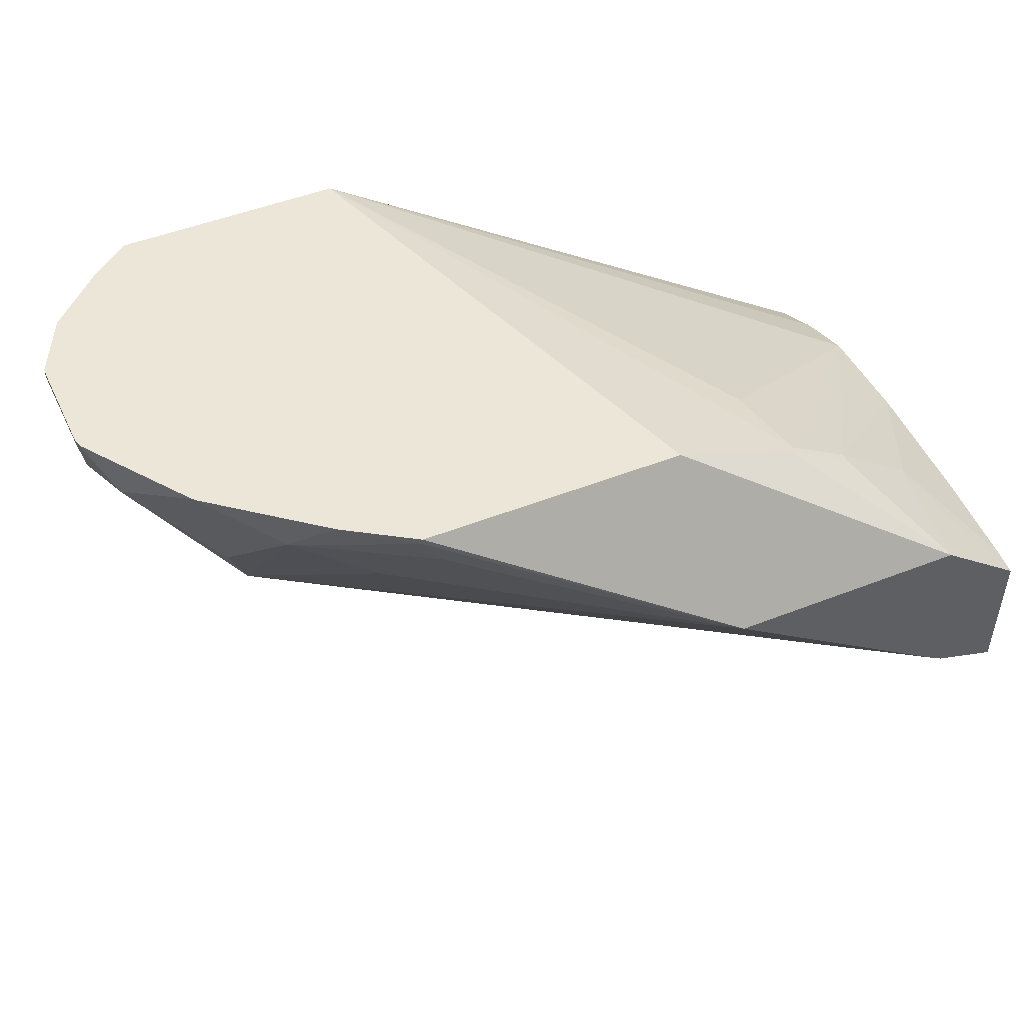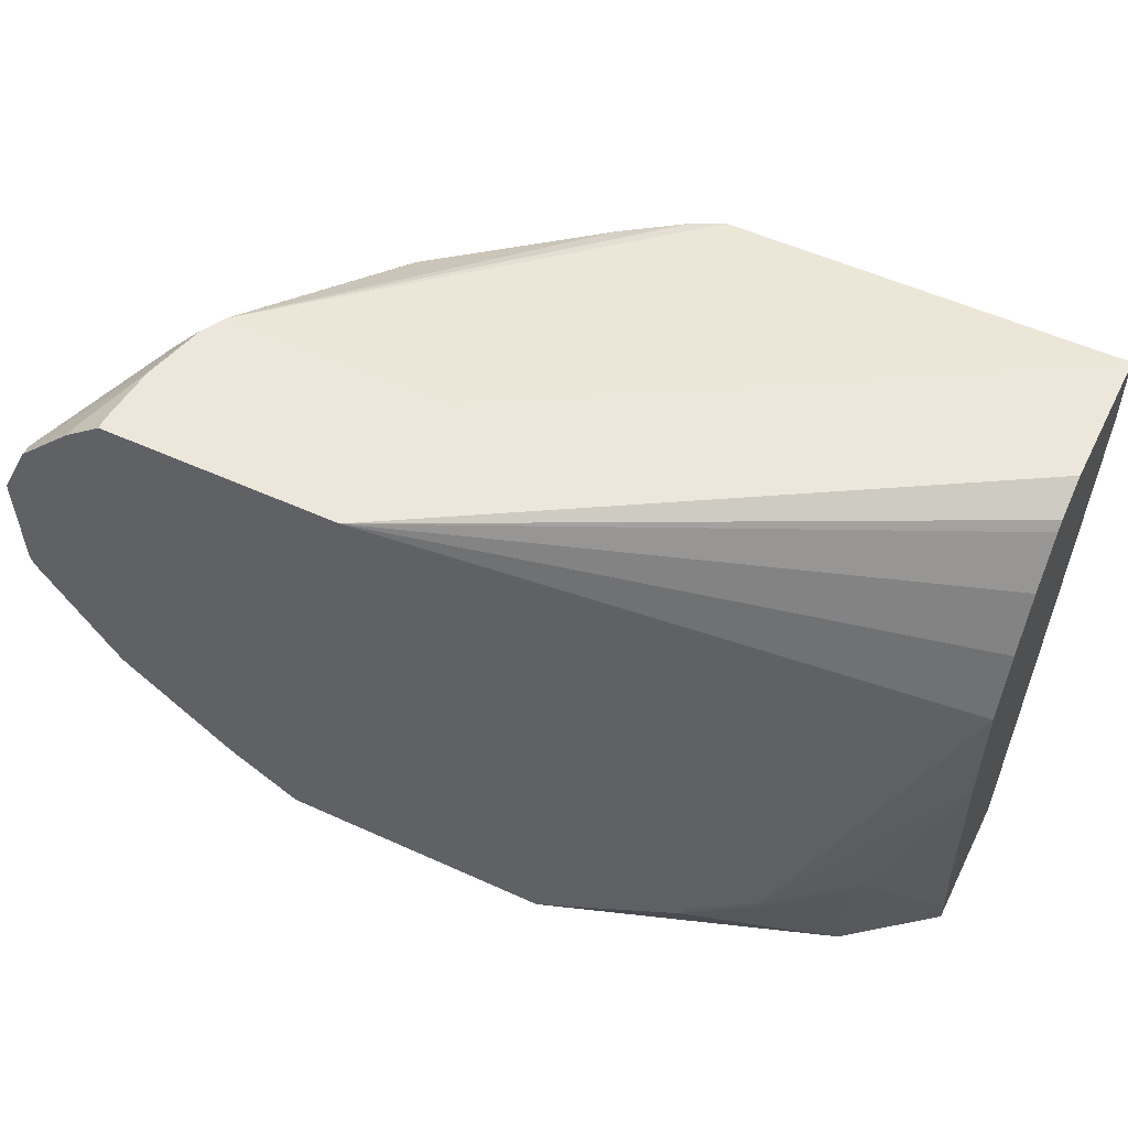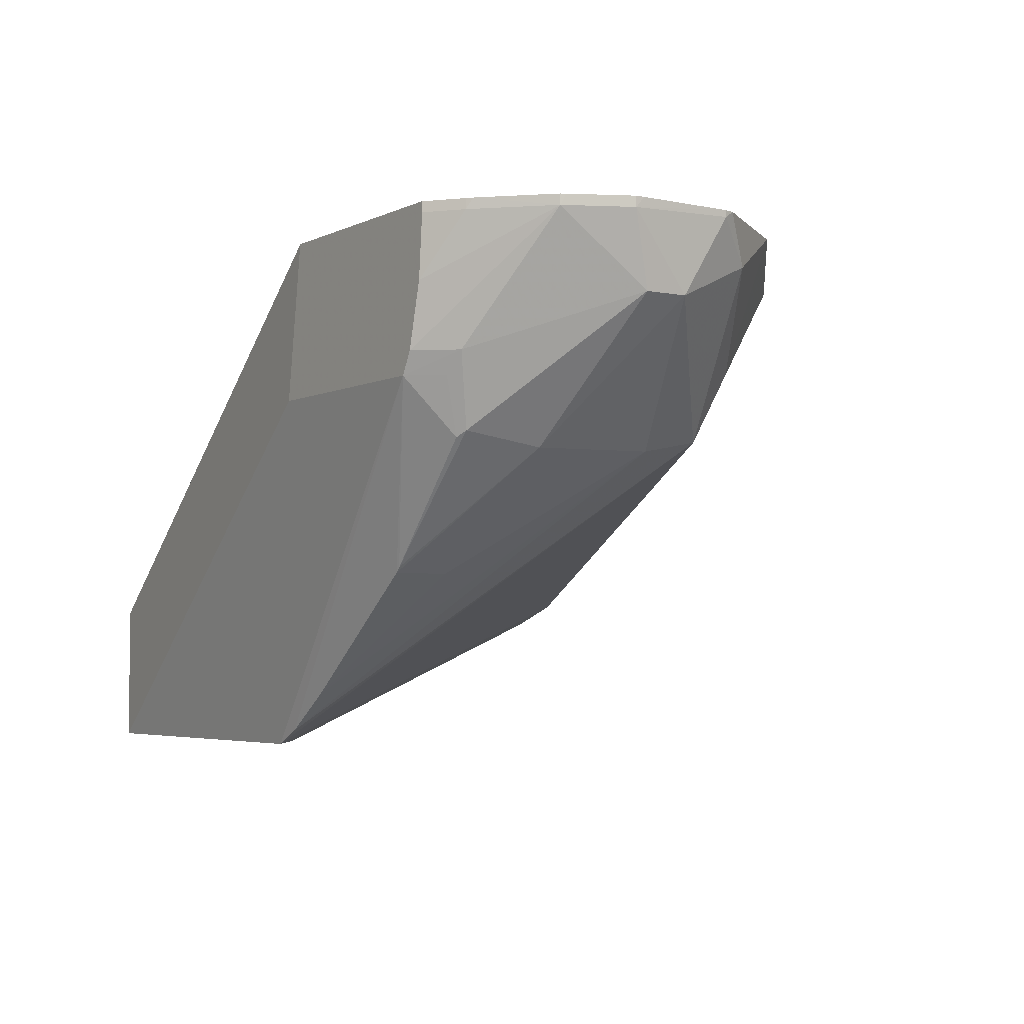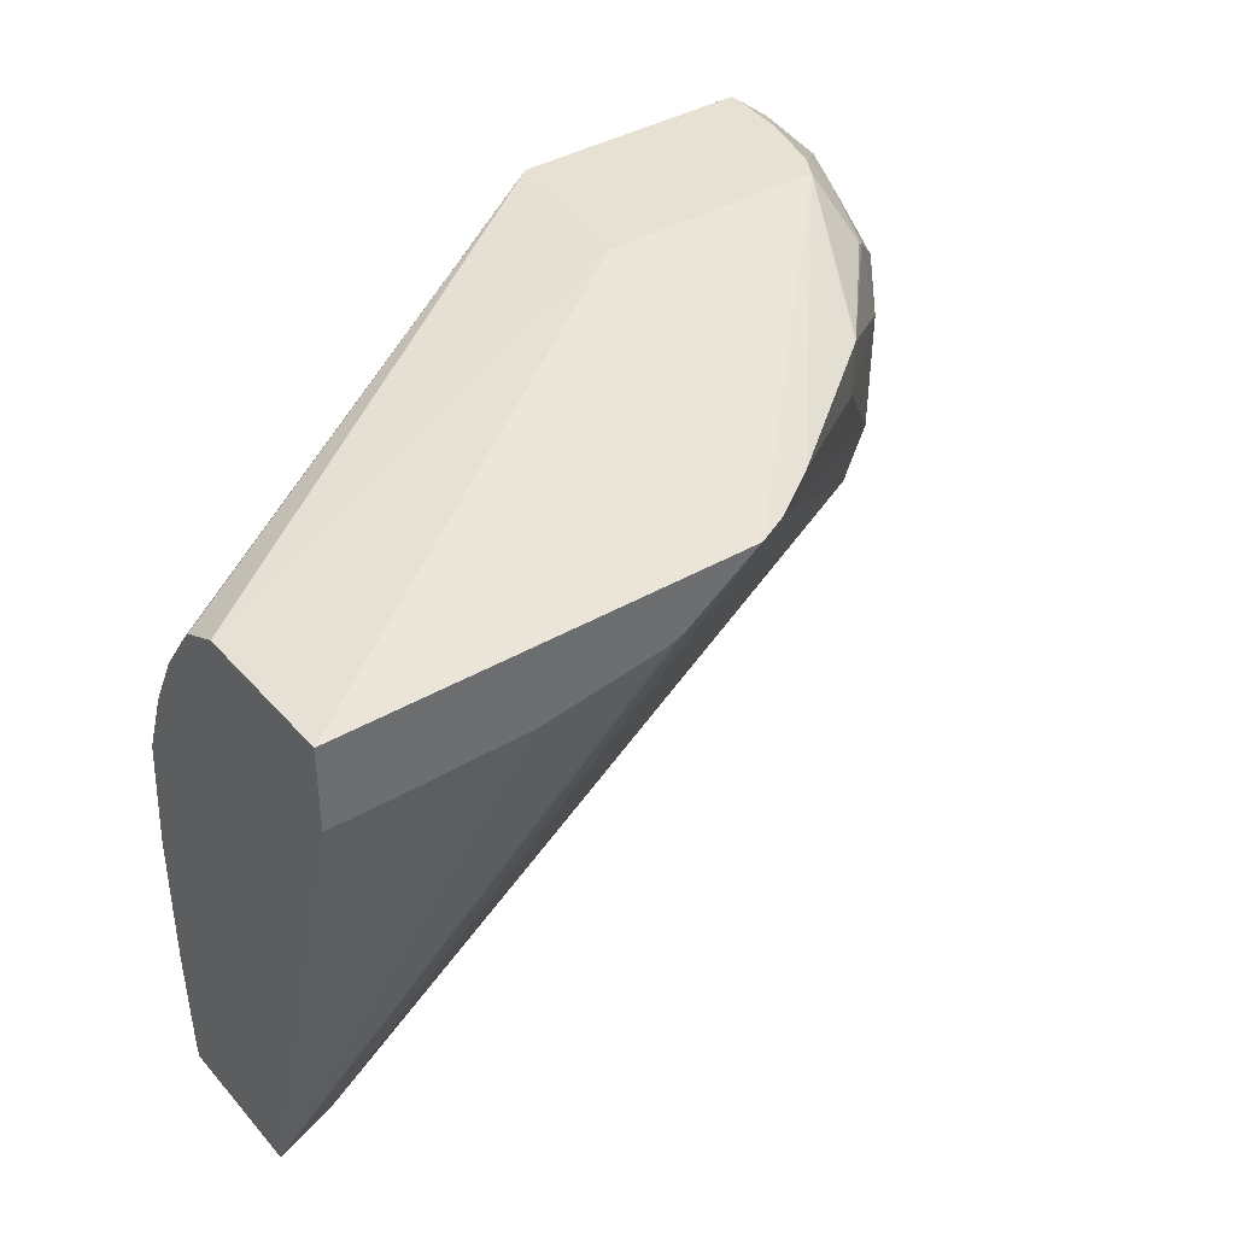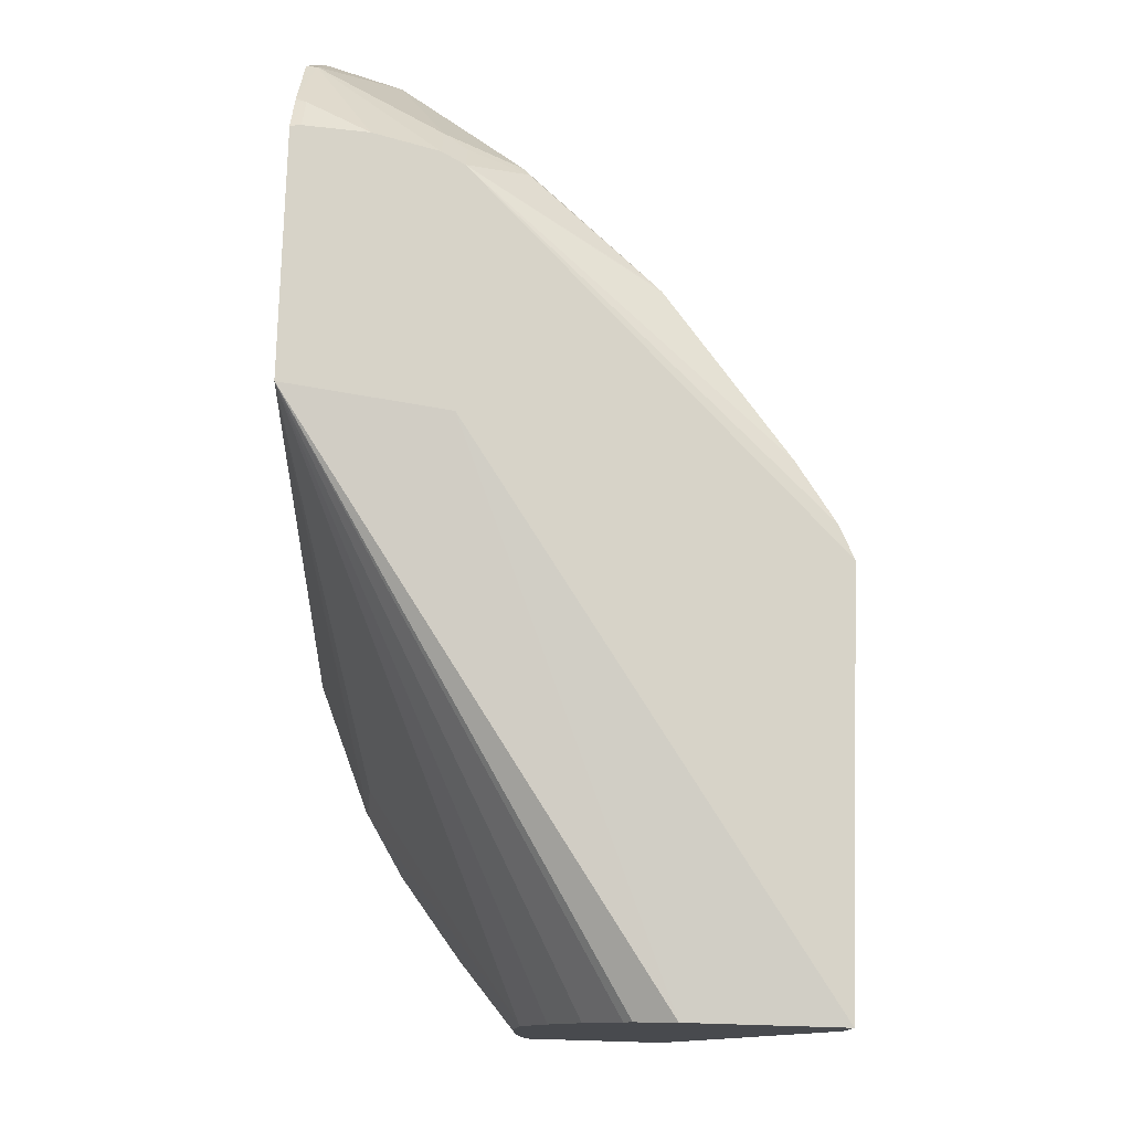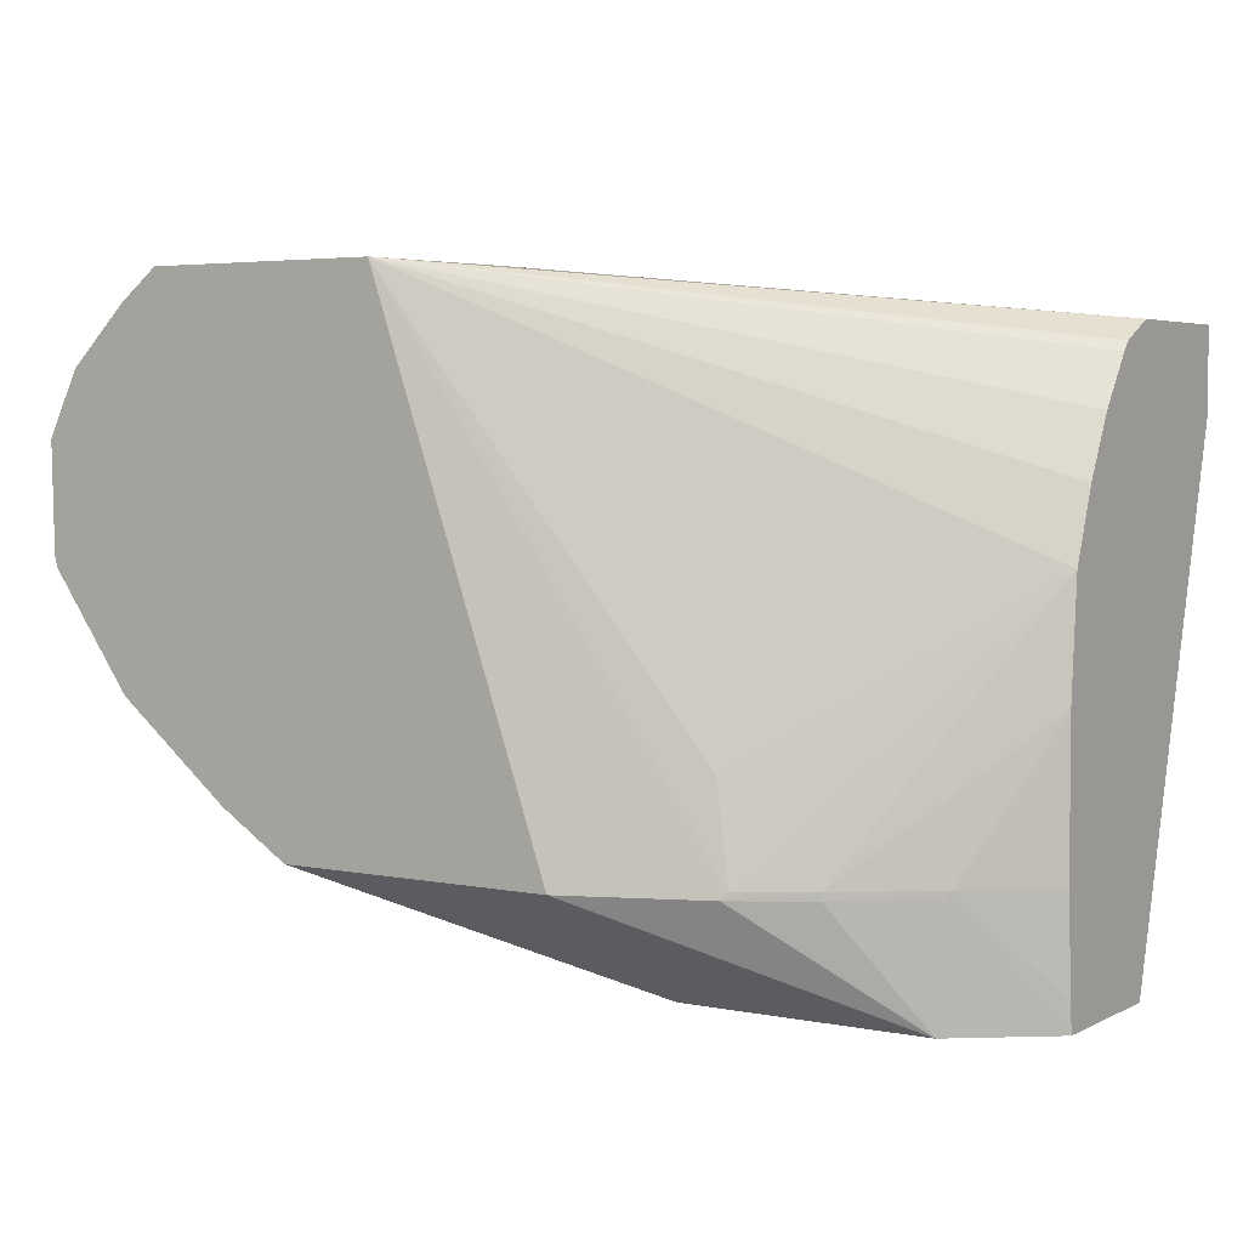
<metadata>
{"format":"obj","ext":"obj","renderer":"f3d","projection":"perspective","resolution":1024,"background":"white","views":[{"elev":49.1,"azim":156.5,"up":"+Y"},{"elev":53.3,"azim":-154.0,"up":"+Z"},{"elev":-4.1,"azim":56.3,"up":"+Y"},{"elev":38.9,"azim":-36.3,"up":"+Z"},{"elev":77.0,"azim":-88.3,"up":"+Z"},{"elev":4.2,"azim":-147.0,"up":"+Z"}]}
</metadata>
<code>
v -0.01552 -0.008991 -0.01757
v -0.01552 -0.007363 -0.01757
v -0.01478 -0.008741 -0.01757
v -0.01184 -0.01055 -0.01168
v -0.012 -0.01055 -0.01175
v -0.01339 -0.01055 -0.01197
v -0.0148 -0.01055 -0.01199
v -0.01552 -0.01055 -0.01199
v -0.01552 -0.007333 -0.01726
v -0.01463 -0.006537 -0.0163
v -0.01454 -0.006592 -0.01757
v -0.01101 -0.01055 -0.01108
v -0.01164 -0.01055 -0.01153
v -0.01463 -0.008637 -0.01757
v -0.006965 -0.007104 -0.01417
v -0.01552 -0.01055 -0.01108
v -0.01552 -0.007271 -0.01621
v -0.01469 -0.006575 -0.01621
v -0.01375 -0.005874 -0.0163
v -0.01298 -0.005406 -0.0163
v -0.01152 -0.004818 -0.0163
v -0.0118 -0.006592 -0.01757
v -0.01065 -0.01038 -0.01108
v -0.007212 -0.006592 -0.01051
v -0.00812 -0.005904 -0.0157
v -0.007179 -0.005267 -0.01541
v -0.006705 -0.006344 -0.01443
v -0.005735 -0.00533 -0.01388
v -0.005552 -0.005754 -0.01294
v -0.006839 -0.007258 -0.01339
v -0.01552 -0.0089 -0.01108
v -0.009765 -0.006592 -0.01051
v -0.01552 -0.007268 -0.016
v -0.01552 -0.007259 -0.0148
v -0.01552 -0.007259 -0.01459
v -0.01375 -0.005871 -0.01621
v -0.01305 -0.005445 -0.01621
v -0.009515 -0.004818 -0.01051
v -0.008438 -0.004818 -0.0163
v -0.008454 -0.004904 -0.0163
v -0.00865 -0.005248 -0.0163
v -0.01001 -0.009942 -0.01108
v -0.008288 -0.008597 -0.01108
v -0.008235 -0.008539 -0.01108
v -0.007068 -0.007217 -0.01108
v -0.006905 -0.006592 -0.01086
v -0.006714 -0.006344 -0.01092
v -0.007076 -0.006344 -0.01051
v -0.007647 -0.004818 -0.0158
v -0.006392 -0.004818 -0.0148
v -0.00636 -0.004818 -0.01477
v -0.005454 -0.004818 -0.01351
v -0.00543 -0.00489 -0.0134
v -0.005404 -0.004935 -0.0122
v -0.005552 -0.005754 -0.01245
v -0.006845 -0.007292 -0.01198
v -0.008288 -0.008597 -0.0117
v -0.01552 -0.008472 -0.01129
v -0.01552 -0.007361 -0.01335
v -0.01288 -0.00553 -0.01521
v -0.01552 -0.007652 -0.01259
v -0.01552 -0.007994 -0.01194
v -0.01552 -0.008385 -0.01139
v -0.006846 -0.004818 -0.01051
v -0.006974 -0.007149 -0.01114
v -0.0069 -0.006918 -0.01108
v -0.005753 -0.004935 -0.01149
v -0.006895 -0.005634 -0.01051
v -0.005426 -0.004818 -0.0134
v -0.005401 -0.004818 -0.0123
v -0.005403 -0.004818 -0.0122
v -0.006836 -0.004935 -0.01051
v -0.006458 -0.004935 -0.0108
v -0.006459 -0.004818 -0.01081
v -0.005723 -0.004818 -0.01155
v -0.005754 -0.004818 -0.01149
v -0.006399 -0.004818 -0.01086
f 39 49 40
f 42 57 43
f 1 58 63
f 1 63 62
f 1 59 35
f 1 35 34
f 16 32 31
f 17 33 18
f 29 54 55
f 29 55 56
f 67 77 73
f 67 73 68
f 21 49 39
f 22 39 40
f 1 5 6
f 1 6 7
f 15 26 27
f 21 50 49
f 3 14 15
f 3 15 12
f 1 16 31
f 1 31 58
f 9 17 18
f 9 18 10
f 36 59 37
f 37 59 60
f 29 53 54
f 28 53 29
f 18 35 36
f 18 36 19
f 1 17 9
f 1 9 2
f 26 49 50
f 26 50 51
f 4 16 8
f 4 8 7
f 64 72 73
f 20 37 38
f 67 75 76
f 24 48 68
f 21 75 71
f 45 65 66
f 31 32 38
f 21 76 75
f 48 67 68
f 37 60 38
f 31 38 58
f 35 59 36
f 1 22 14
f 1 14 3
f 24 38 32
f 25 41 26
f 24 42 43
f 24 43 44
f 10 18 19
f 10 19 11
f 64 73 74
f 67 71 75
f 68 73 72
f 73 77 74
f 26 51 27
f 27 51 28
f 28 51 52
f 28 52 53
f 52 69 53
f 45 66 47
f 54 67 55
f 55 66 65
f 4 13 12
f 4 12 16
f 38 59 61
f 38 61 62
f 26 41 40
f 26 40 49
f 1 34 33
f 1 33 17
f 12 15 23
f 12 23 24
f 21 71 70
f 21 70 69
f 18 33 34
f 18 34 35
f 24 72 64
f 24 64 38
f 22 40 41
f 22 41 25
f 45 47 46
f 47 55 67
f 54 70 71
f 54 71 67
f 1 2 11
f 1 11 22
f 15 30 23
f 15 22 25
f 11 21 39
f 11 39 22
f 14 22 15
f 15 25 26
f 29 56 30
f 30 56 57
f 19 36 20
f 20 36 37
f 1 7 8
f 1 8 16
f 1 62 61
f 1 61 59
f 55 65 56
f 38 60 59
f 12 24 32
f 12 32 16
f 11 19 20
f 11 20 21
f 30 57 42
f 24 68 72
f 1 4 5
f 1 3 4
f 15 29 30
f 15 28 29
f 21 74 77
f 15 27 28
f 67 76 77
f 4 7 6
f 4 6 5
f 47 67 48
f 47 66 55
f 2 9 10
f 2 10 11
f 21 69 52
f 21 38 64
f 21 64 74
f 24 46 47
f 24 47 48
f 3 12 13
f 3 13 4
f 23 42 24
f 23 30 42
f 43 56 44
f 24 45 46
f 53 69 54
f 54 69 70
f 43 57 56
f 38 63 58
f 38 62 63
f 24 44 45
f 20 38 21
f 44 56 65
f 44 65 45
f 21 51 50
f 21 52 51
f 21 77 76

</code>
